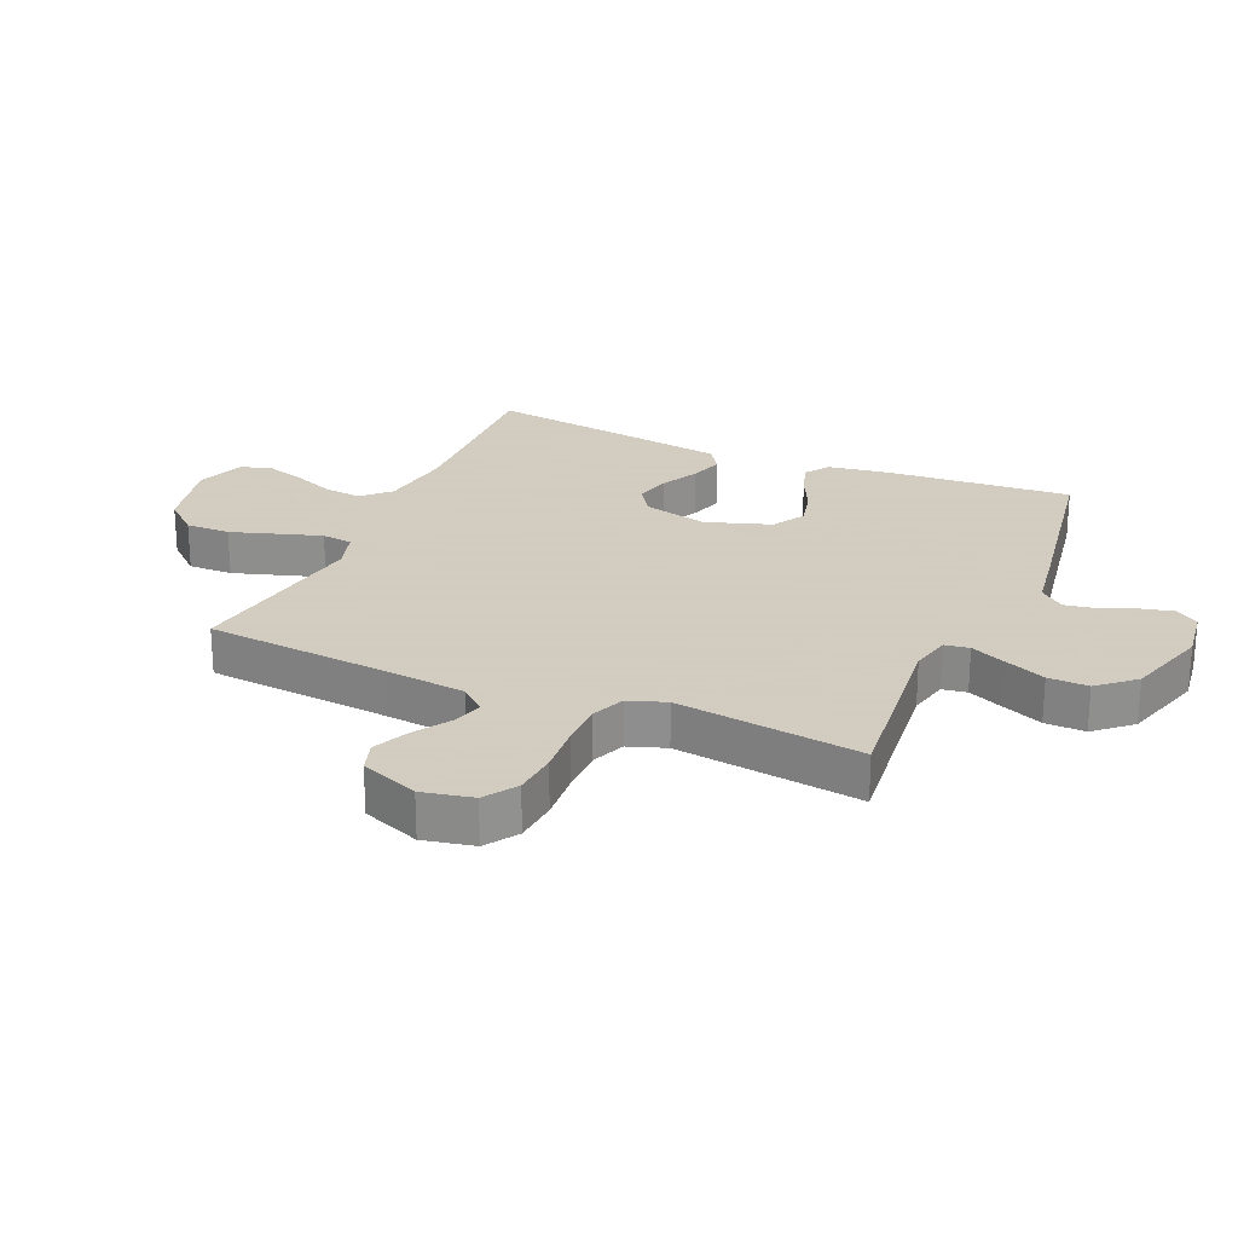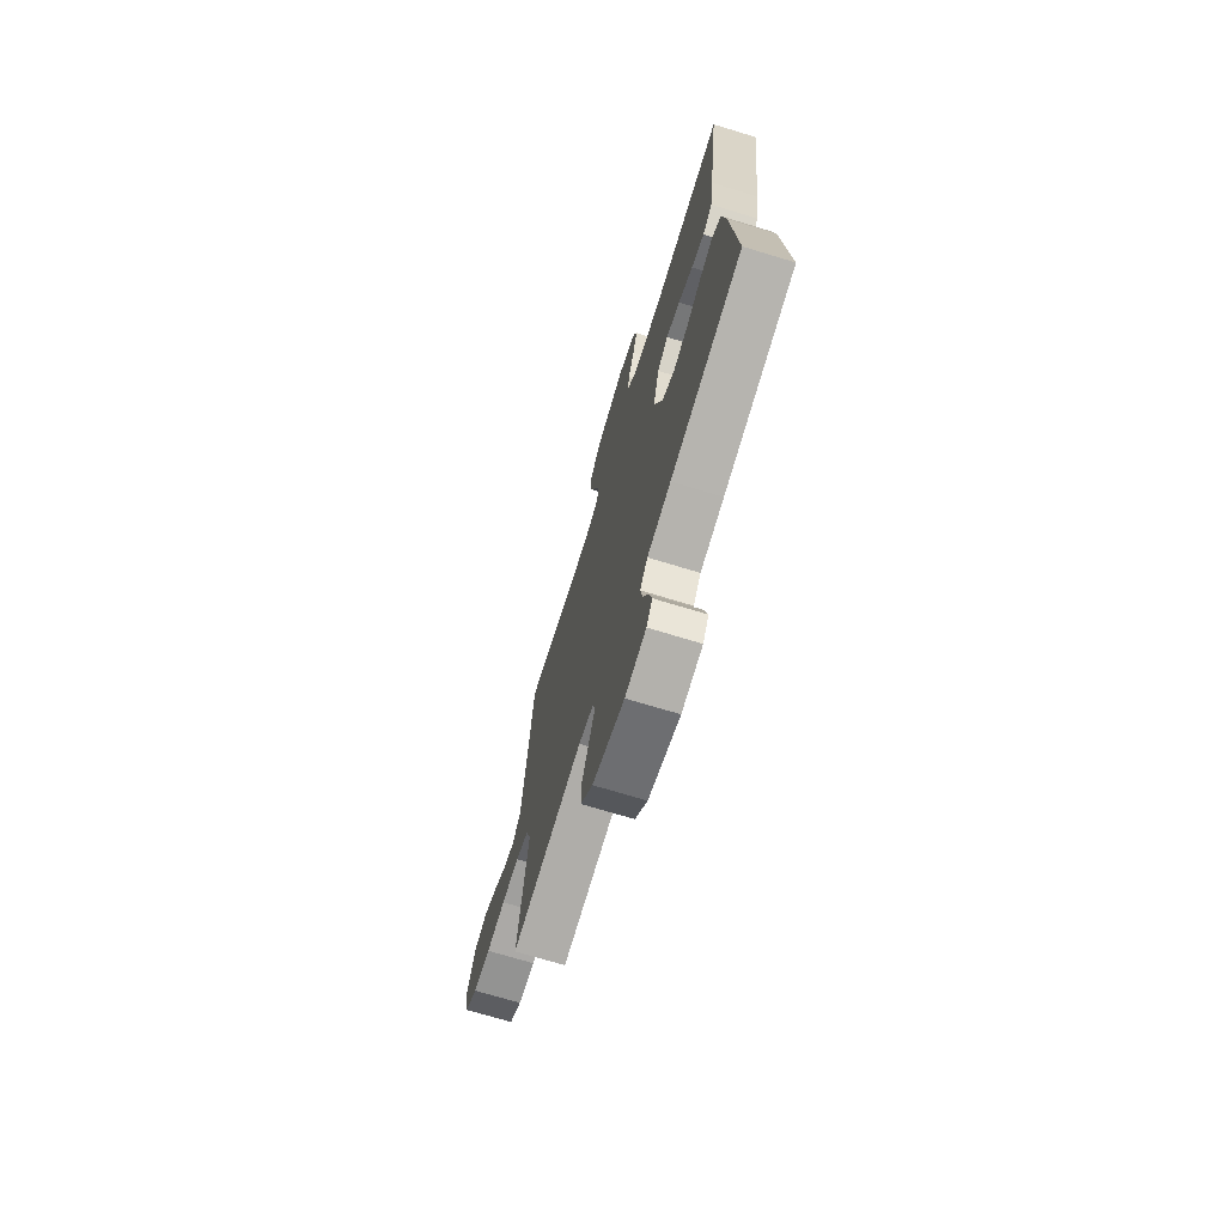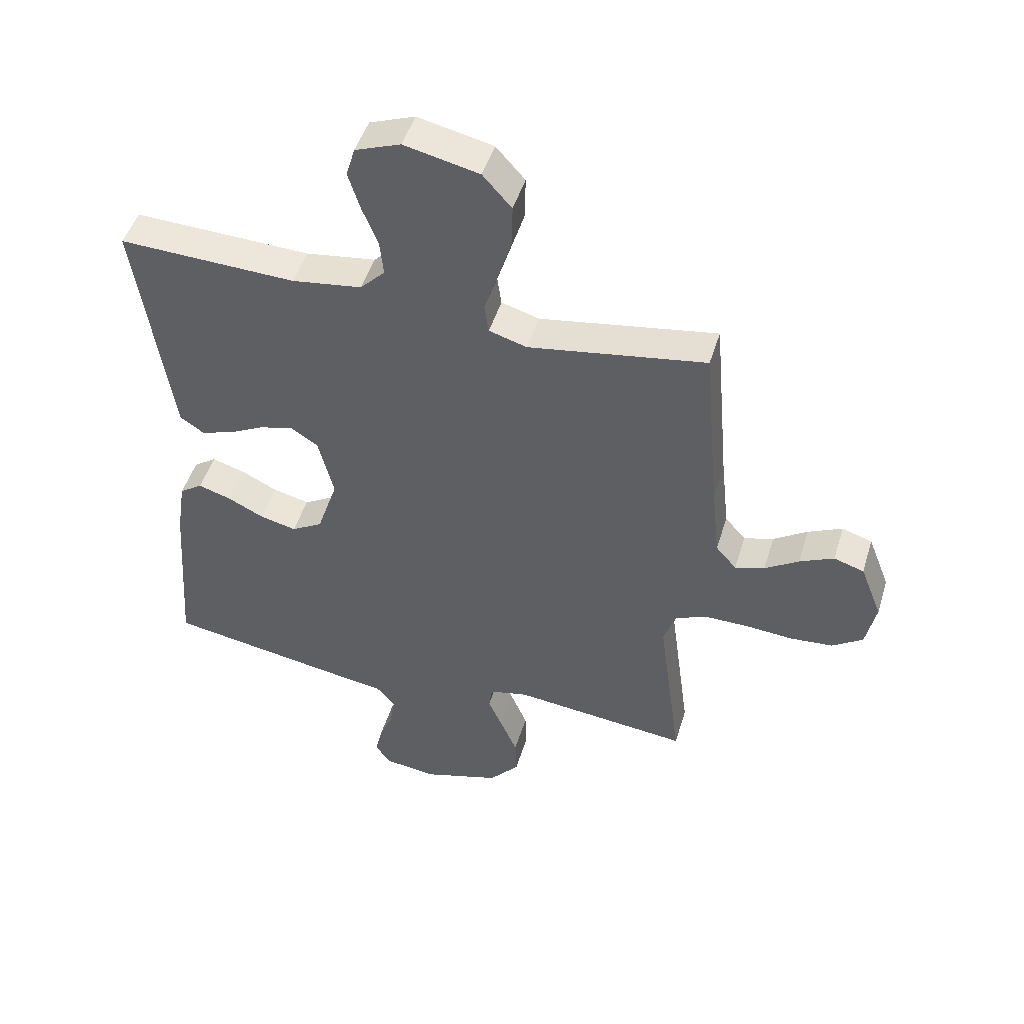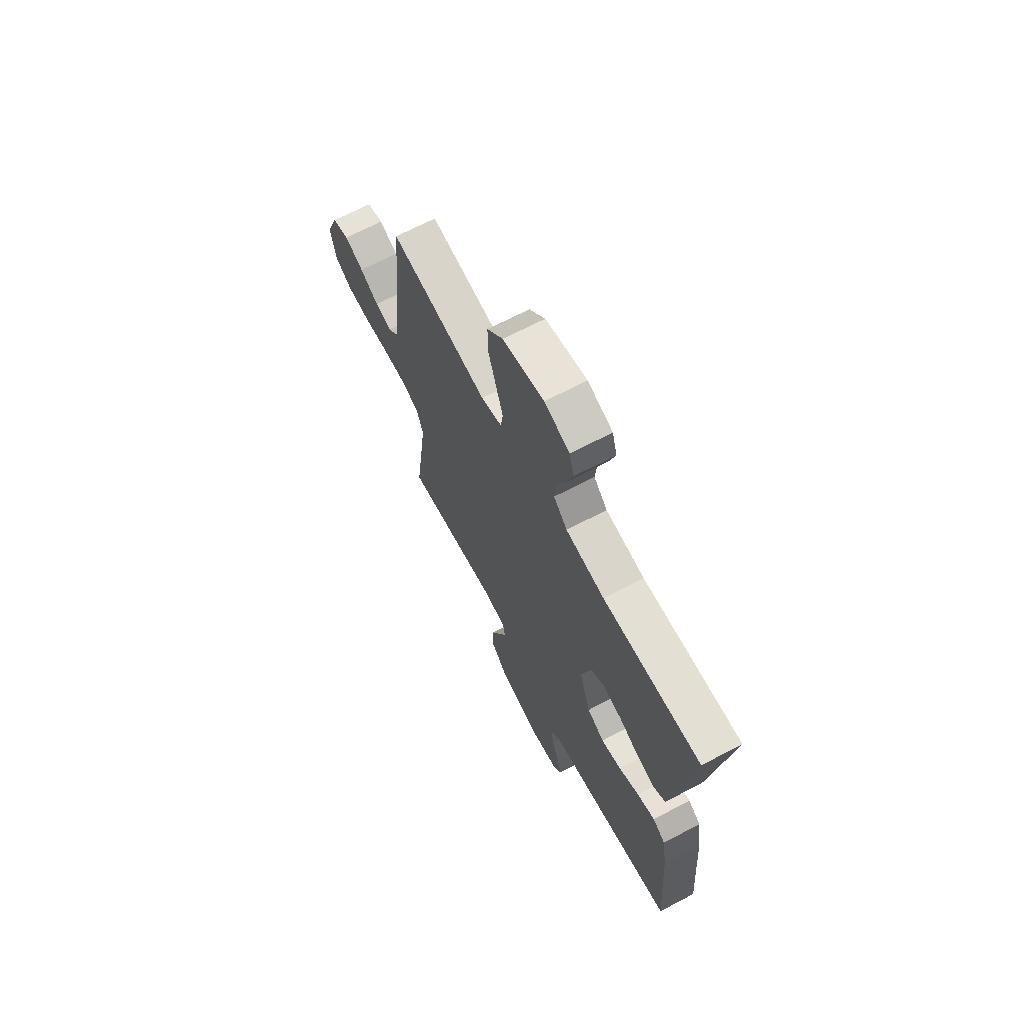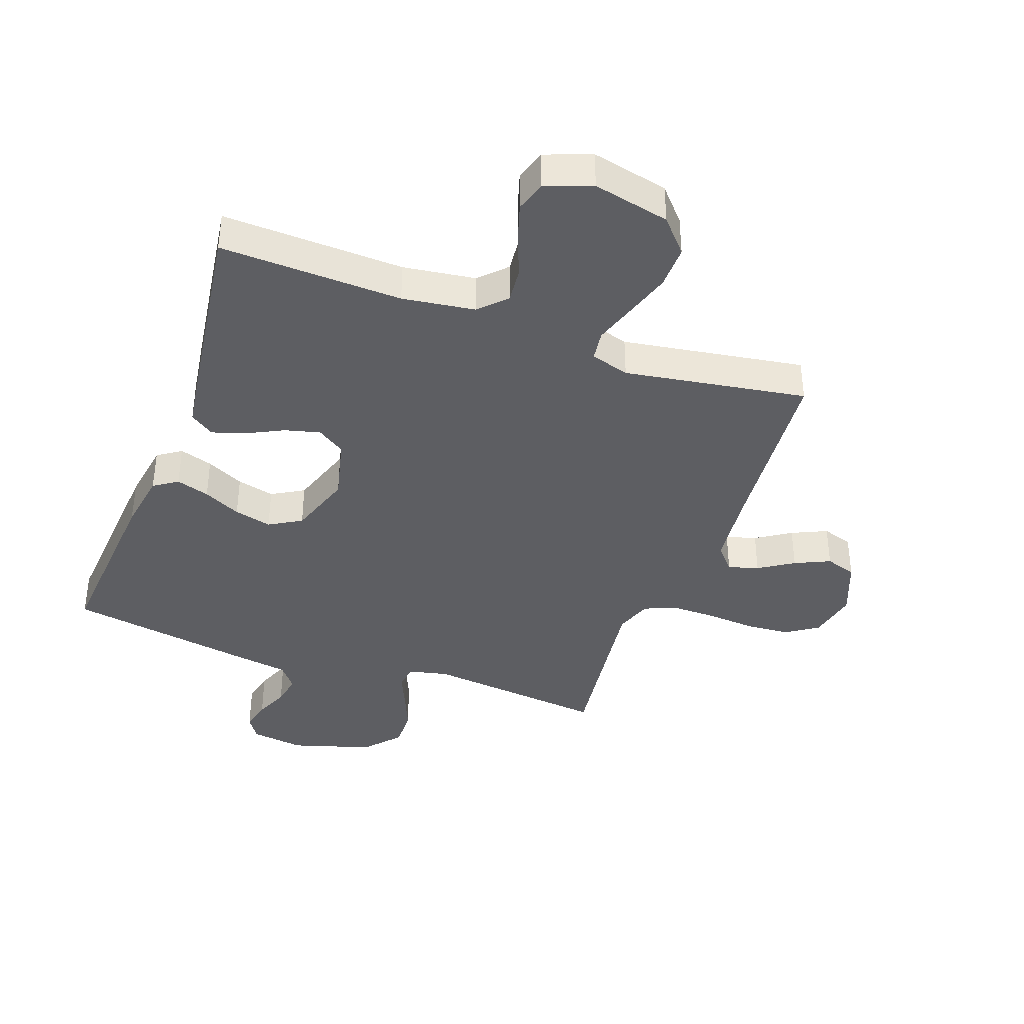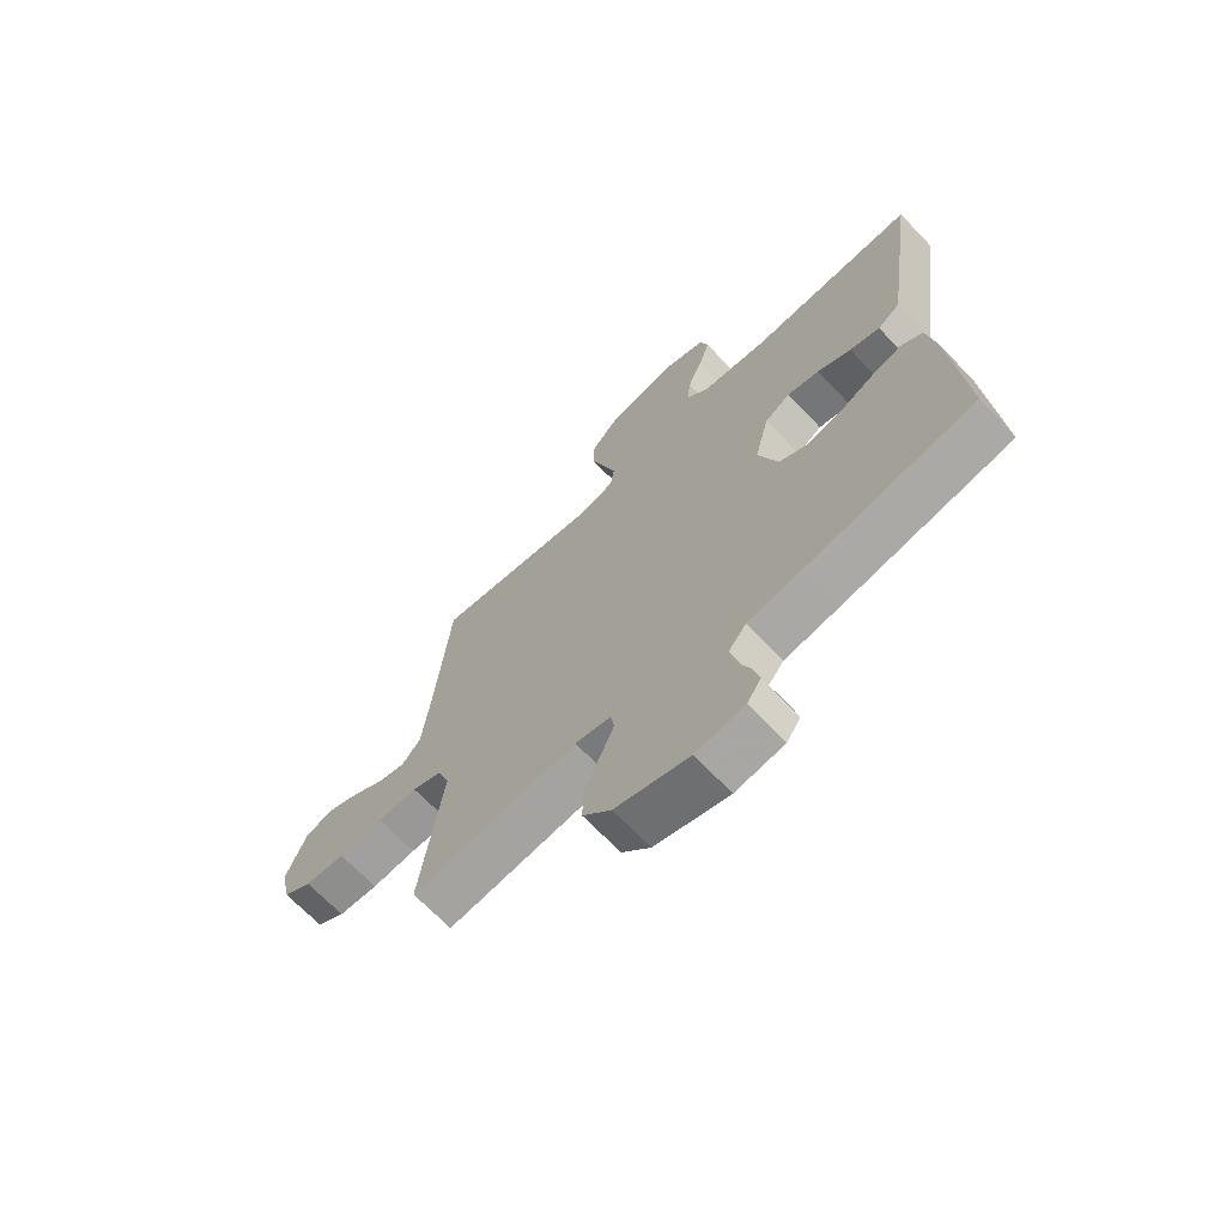
<metadata>
{"format":"obj","ext":"obj","renderer":"f3d","projection":"perspective","resolution":1024,"background":"white","views":[{"elev":24.3,"azim":113.4,"up":"+Y"},{"elev":-71.4,"azim":-106.9,"up":"+Z"},{"elev":48.0,"azim":16.8,"up":"+Z"},{"elev":67.9,"azim":-117.8,"up":"+Z"},{"elev":-38.9,"azim":-20.1,"up":"+Y"},{"elev":-68.6,"azim":-136.3,"up":"+Z"}]}
</metadata>
<code>
v -0.5 0.07 0.5
v -0.2 0.07 0.49
v -0.081 0.07 0.507
v -0.039 0.07 0.55
v -0.045 0.07 0.609
v -0.072 0.07 0.676
v -0.092 0.07 0.74
v -0.077 0.07 0.791
v 0 0.07 0.82
v 0.127 0.07 0.792
v 0.176 0.07 0.737
v 0.175 0.07 0.665
v 0.151 0.07 0.589
v 0.129 0.07 0.52
v 0.136 0.07 0.47
v 0.2 0.07 0.451
v 0.5 0.07 0.5
v 0.527 0.07 0.2
v 0.541 0.07 0.071
v 0.576 0.07 0.031
v 0.626 0.07 0.046
v 0.683 0.07 0.083
v 0.741 0.07 0.11
v 0.792 0.07 0.094
v 0.829 0.07 0
v 0.812 0.07 -0.082
v 0.76 0.07 -0.117
v 0.688 0.07 -0.123
v 0.608 0.07 -0.117
v 0.535 0.07 -0.117
v 0.481 0.07 -0.139
v 0.46 0.07 -0.2
v 0.5 0.07 -0.5
v 0.2 0.07 -0.469
v 0.135 0.07 -0.484
v 0.129 0.07 -0.524
v 0.154 0.07 -0.581
v 0.182 0.07 -0.647
v 0.184 0.07 -0.712
v 0.133 0.07 -0.77
v 0 0.07 -0.811
v -0.088 0.07 -0.799
v -0.113 0.07 -0.762
v -0.101 0.07 -0.711
v -0.078 0.07 -0.655
v -0.069 0.07 -0.603
v -0.101 0.07 -0.564
v -0.2 0.07 -0.549
v -0.5 0.07 -0.5
v -0.478 0.07 -0.2
v -0.463 0.07 -0.102
v -0.424 0.07 -0.075
v -0.369 0.07 -0.092
v -0.307 0.07 -0.122
v -0.245 0.07 -0.137
v -0.192 0.07 -0.106
v -0.157 0.07 0
v -0.183 0.07 0.105
v -0.229 0.07 0.135
v -0.287 0.07 0.12
v -0.348 0.07 0.089
v -0.402 0.07 0.072
v -0.442 0.07 0.099
v -0.457 0.07 0.2
v -0.5 0 0.5
v -0.2 0 0.49
v -0.081 0 0.507
v -0.039 0 0.55
v -0.045 0 0.609
v -0.072 0 0.676
v -0.092 0 0.74
v -0.077 0 0.791
v 0 0 0.82
v 0.127 0 0.792
v 0.176 0 0.737
v 0.175 0 0.665
v 0.151 0 0.589
v 0.129 0 0.52
v 0.136 0 0.47
v 0.2 0 0.451
v 0.5 0 0.5
v 0.527 0 0.2
v 0.541 0 0.071
v 0.576 0 0.031
v 0.626 0 0.046
v 0.683 0 0.083
v 0.741 0 0.11
v 0.792 0 0.094
v 0.829 0 0
v 0.812 0 -0.082
v 0.76 0 -0.117
v 0.688 0 -0.123
v 0.608 0 -0.117
v 0.535 0 -0.117
v 0.481 0 -0.139
v 0.46 0 -0.2
v 0.5 0 -0.5
v 0.2 0 -0.469
v 0.135 0 -0.484
v 0.129 0 -0.524
v 0.154 0 -0.581
v 0.182 0 -0.647
v 0.184 0 -0.712
v 0.133 0 -0.77
v 0 0 -0.811
v -0.088 0 -0.799
v -0.113 0 -0.762
v -0.101 0 -0.711
v -0.078 0 -0.655
v -0.069 0 -0.603
v -0.101 0 -0.564
v -0.2 0 -0.549
v -0.5 0 -0.5
v -0.478 0 -0.2
v -0.463 0 -0.102
v -0.424 0 -0.075
v -0.369 0 -0.092
v -0.307 0 -0.122
v -0.245 0 -0.137
v -0.192 0 -0.106
v -0.157 0 0
v -0.183 0 0.105
v -0.229 0 0.135
v -0.287 0 0.12
v -0.348 0 0.089
v -0.402 0 0.072
v -0.442 0 0.099
v -0.457 0 0.2
f 64 1 2
f 63 64 2
f 62 63 2
f 61 62 2
f 60 61 2
f 59 60 2 3
f 58 59 3 4
f 57 58 4
f 52 53 54
f 51 52 54
f 50 51 54
f 49 50 54
f 48 49 54
f 47 48 54
f 46 47 54 55
f 43 44 45
f 42 43 45
f 41 42 45
f 40 41 45
f 39 40 45
f 38 39 45
f 37 38 45
f 36 37 45
f 35 36 45 46
f 32 33 34
f 31 32 34 35
f 27 28 29
f 26 27 29
f 25 26 29
f 24 25 29
f 23 24 29
f 22 23 29
f 21 22 29
f 20 21 29 30
f 19 20 30 31
f 16 17 18
f 31 35 46
f 19 31 46
f 18 19 46
f 16 18 46
f 15 16 46
f 12 13 14
f 11 12 14
f 10 11 14
f 9 10 14
f 8 9 14
f 7 8 14
f 6 7 14
f 5 6 14
f 46 55 56
f 46 56 57
f 15 46 57 4
f 4 5 14 15
f 66 65 128
f 66 128 127
f 66 127 126
f 66 126 125
f 66 125 124
f 67 66 124 123
f 68 67 123 122
f 68 122 121
f 118 117 116
f 118 116 115
f 118 115 114
f 118 114 113
f 118 113 112
f 118 112 111
f 119 118 111 110
f 109 108 107
f 109 107 106
f 109 106 105
f 109 105 104
f 109 104 103
f 109 103 102
f 109 102 101
f 109 101 100
f 110 109 100 99
f 98 97 96
f 99 98 96 95
f 93 92 91
f 93 91 90
f 93 90 89
f 93 89 88
f 93 88 87
f 93 87 86
f 93 86 85
f 94 93 85 84
f 95 94 84 83
f 82 81 80
f 110 99 95
f 110 95 83
f 110 83 82
f 110 82 80
f 110 80 79
f 78 77 76
f 78 76 75
f 78 75 74
f 78 74 73
f 78 73 72
f 78 72 71
f 78 71 70
f 78 70 69
f 120 119 110
f 121 120 110
f 68 121 110 79
f 79 78 69 68
f 1 65 66 2
f 2 66 67 3
f 3 67 68 4
f 4 68 69 5
f 5 69 70 6
f 6 70 71 7
f 7 71 72 8
f 8 72 73 9
f 9 73 74 10
f 10 74 75 11
f 11 75 76 12
f 12 76 77 13
f 13 77 78 14
f 14 78 79 15
f 15 79 80 16
f 16 80 81 17
f 17 81 82 18
f 18 82 83 19
f 19 83 84 20
f 20 84 85 21
f 21 85 86 22
f 22 86 87 23
f 23 87 88 24
f 24 88 89 25
f 25 89 90 26
f 26 90 91 27
f 27 91 92 28
f 28 92 93 29
f 29 93 94 30
f 30 94 95 31
f 31 95 96 32
f 32 96 97 33
f 33 97 98 34
f 34 98 99 35
f 35 99 100 36
f 36 100 101 37
f 37 101 102 38
f 38 102 103 39
f 39 103 104 40
f 40 104 105 41
f 41 105 106 42
f 42 106 107 43
f 43 107 108 44
f 44 108 109 45
f 45 109 110 46
f 46 110 111 47
f 47 111 112 48
f 48 112 113 49
f 49 113 114 50
f 50 114 115 51
f 51 115 116 52
f 52 116 117 53
f 53 117 118 54
f 54 118 119 55
f 55 119 120 56
f 56 120 121 57
f 57 121 122 58
f 58 122 123 59
f 59 123 124 60
f 60 124 125 61
f 61 125 126 62
f 62 126 127 63
f 63 127 128 64
f 64 128 65 1

</code>
